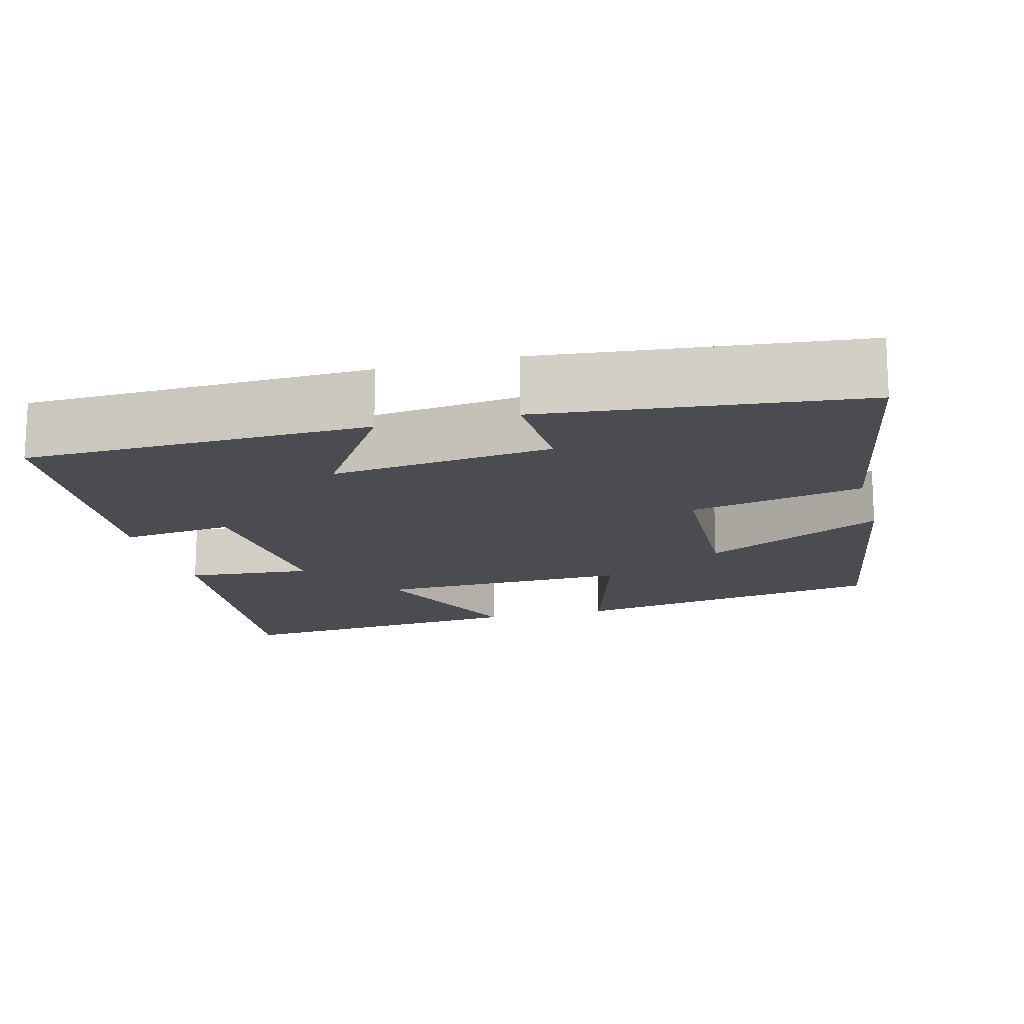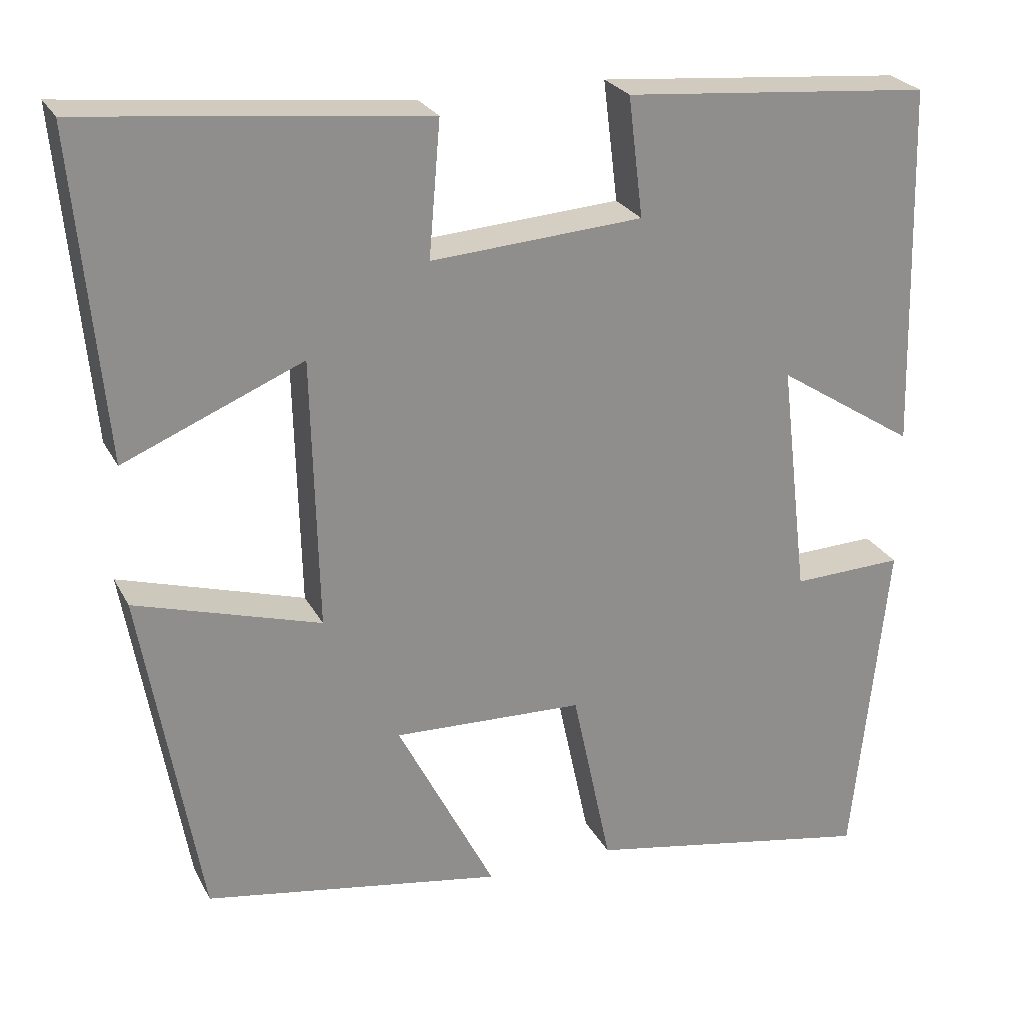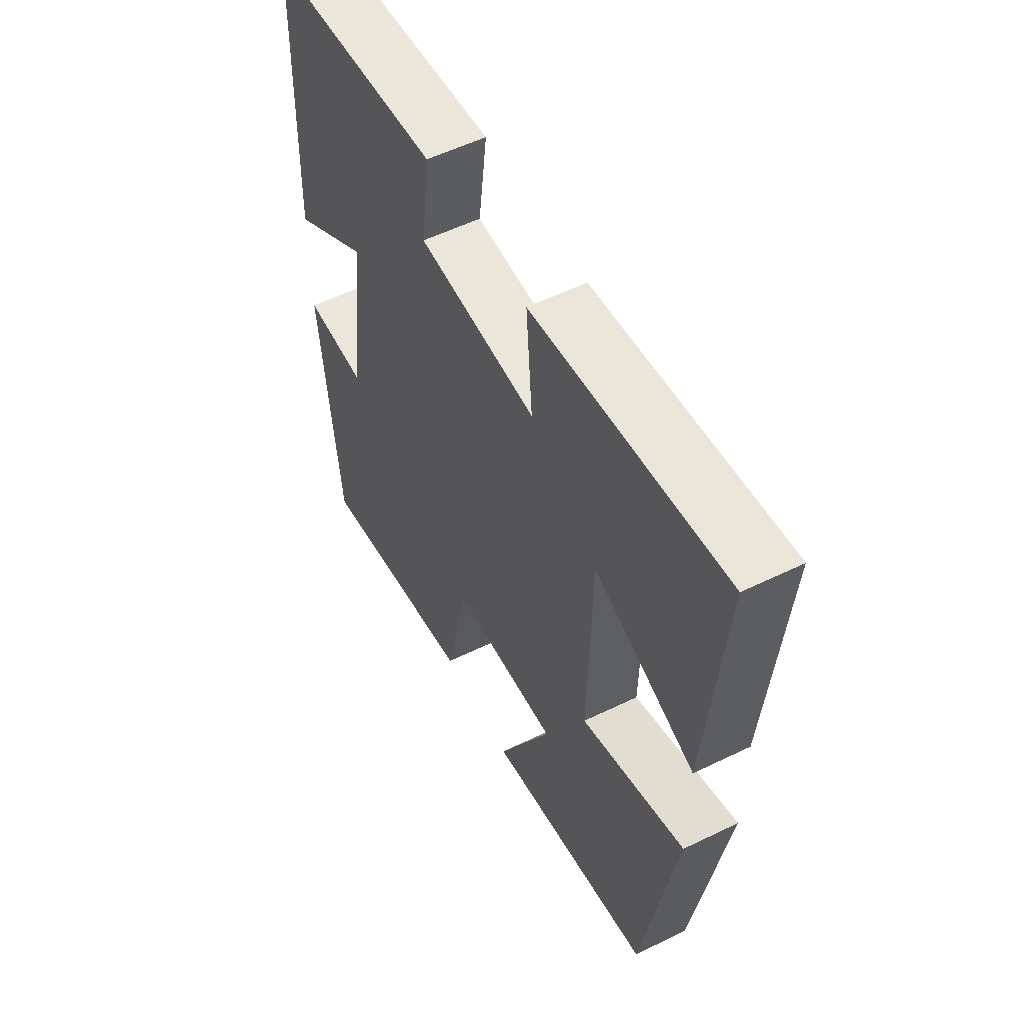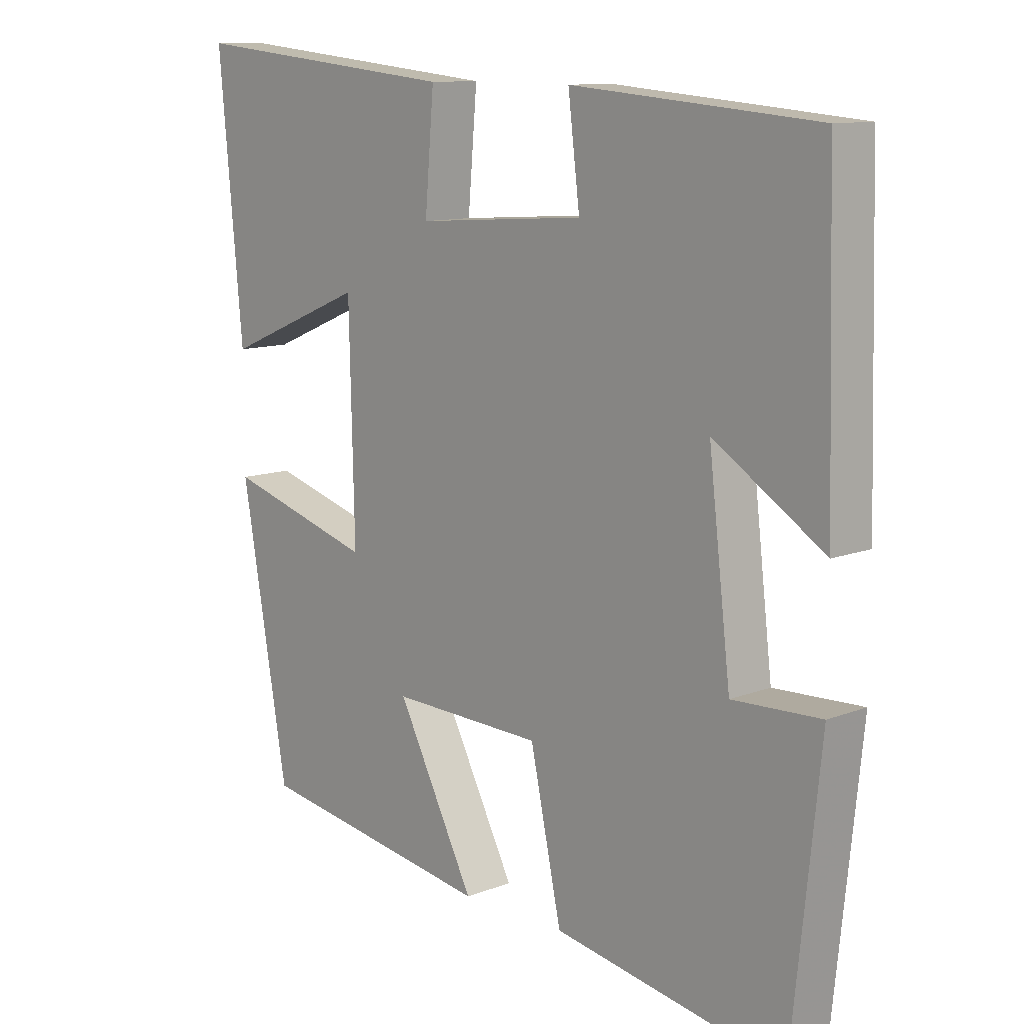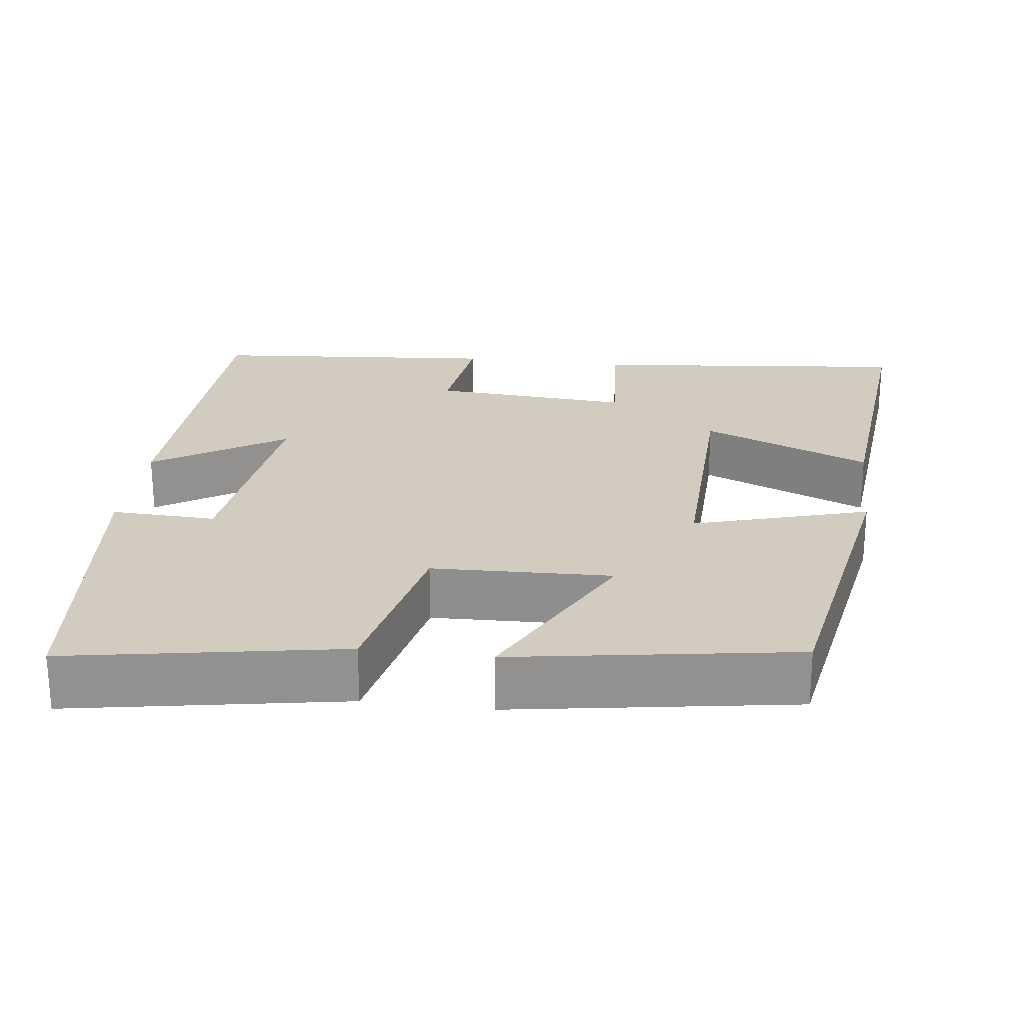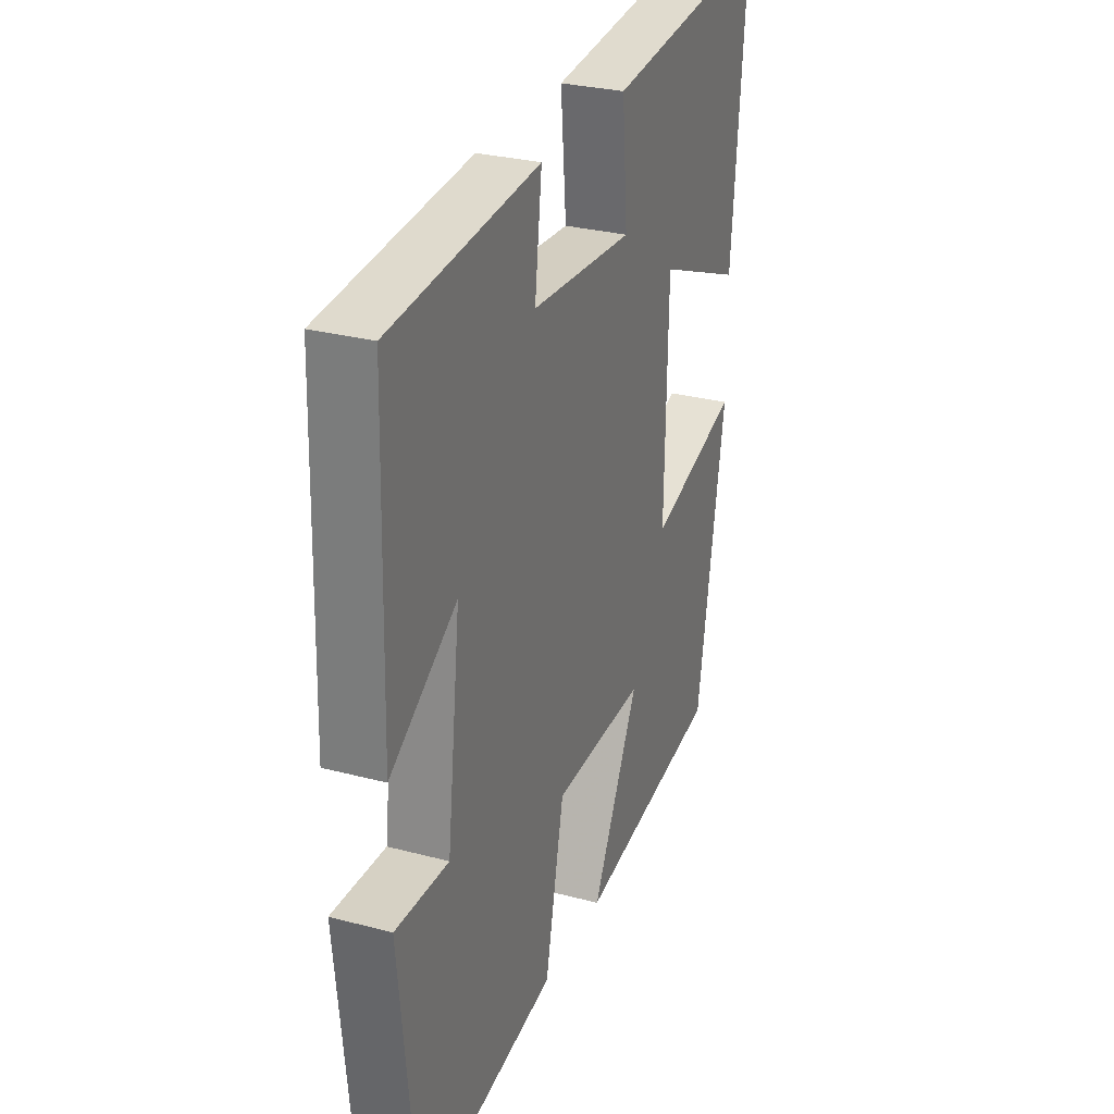
<metadata>
{"format":"obj","ext":"obj","renderer":"f3d","projection":"perspective","resolution":1024,"background":"white","views":[{"elev":-15.5,"azim":104.6,"up":"+Y"},{"elev":25.1,"azim":-22.1,"up":"+Z"},{"elev":55.0,"azim":-117.3,"up":"+Z"},{"elev":11.1,"azim":46.5,"up":"+Z"},{"elev":24.1,"azim":-172.7,"up":"+Y"},{"elev":28.7,"azim":111.7,"up":"+Z"}]}
</metadata>
<code>
v 0.457 0.07 -0.564
v 0.101 0.07 -0.5
v 0.053 0.07 -0.274
v -0.181 0.07 -0.266
v -0.061 0.07 -0.5
v -0.428 0.07 -0.44
v -0.5 0.07 -0.026
v -0.272 0.07 -0.094
v -0.28 0.07 0.238
v -0.5 0.07 0.146
v -0.537 0.07 0.544
v -0.118 0.07 0.5
v -0.132 0.07 0.335
v 0.128 0.07 0.353
v 0.11 0.07 0.5
v 0.488 0.07 0.467
v 0.5 0.07 0.019
v 0.33 0.07 0.128
v 0.364 0.07 -0.16
v 0.5 0.07 -0.155
v 0.457 0 -0.564
v 0.101 0 -0.5
v 0.053 0 -0.274
v -0.181 0 -0.266
v -0.061 0 -0.5
v -0.428 0 -0.44
v -0.5 0 -0.026
v -0.272 0 -0.094
v -0.28 0 0.238
v -0.5 0 0.146
v -0.537 0 0.544
v -0.118 0 0.5
v -0.132 0 0.335
v 0.128 0 0.353
v 0.11 0 0.5
v 0.488 0 0.467
v 0.5 0 0.019
v 0.33 0 0.128
v 0.364 0 -0.16
v 0.5 0 -0.155
f 1 2 3
f 20 1 3
f 19 20 3
f 18 19 3 4
f 16 17 18
f 15 16 18
f 14 15 18
f 13 14 18 4
f 11 12 13
f 10 11 13
f 9 10 13
f 8 9 13 4
f 6 7 8
f 5 6 8
f 4 5 8
f 23 22 21
f 23 21 40
f 23 40 39
f 24 23 39 38
f 38 37 36
f 38 36 35
f 38 35 34
f 24 38 34 33
f 33 32 31
f 33 31 30
f 33 30 29
f 24 33 29 28
f 28 27 26
f 28 26 25
f 28 25 24
f 1 21 22 2
f 2 22 23 3
f 3 23 24 4
f 4 24 25 5
f 5 25 26 6
f 6 26 27 7
f 7 27 28 8
f 8 28 29 9
f 9 29 30 10
f 10 30 31 11
f 11 31 32 12
f 12 32 33 13
f 13 33 34 14
f 14 34 35 15
f 15 35 36 16
f 16 36 37 17
f 17 37 38 18
f 18 38 39 19
f 19 39 40 20
f 20 40 21 1

</code>
